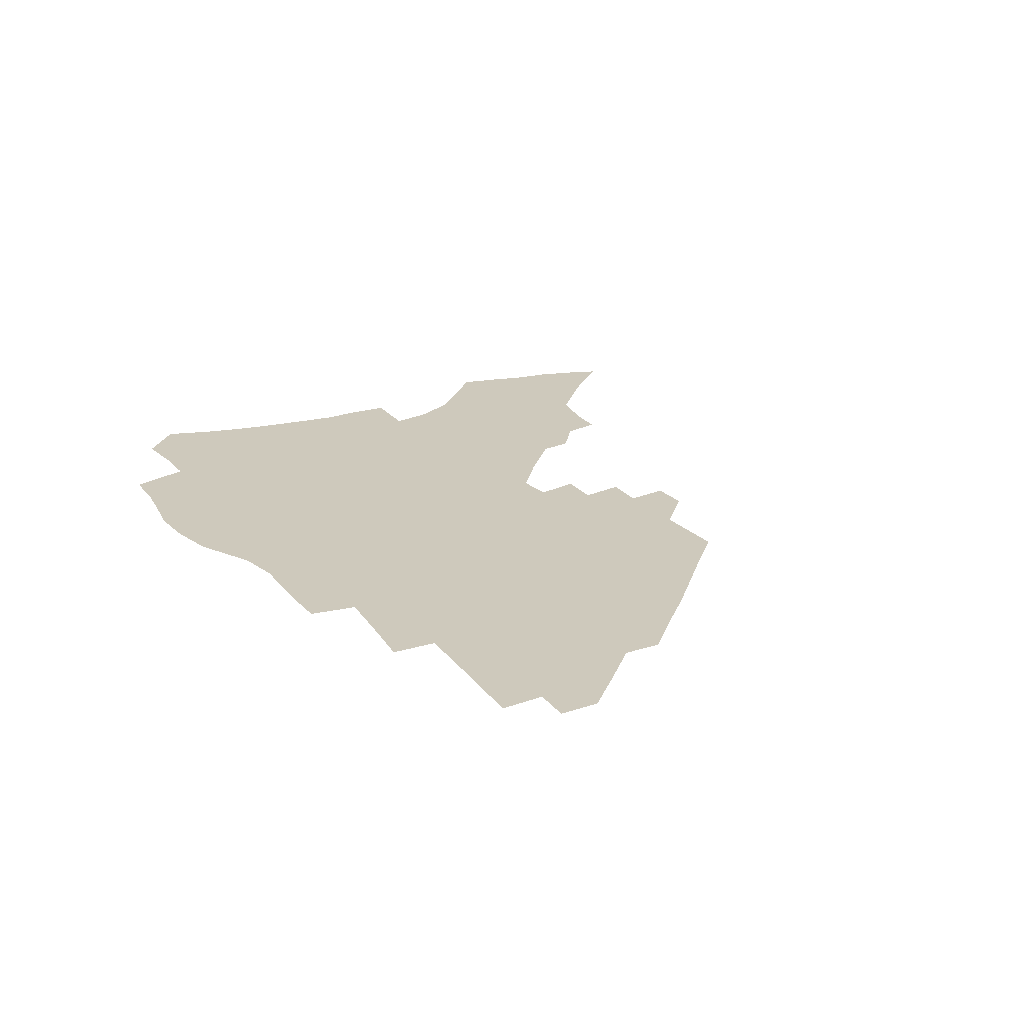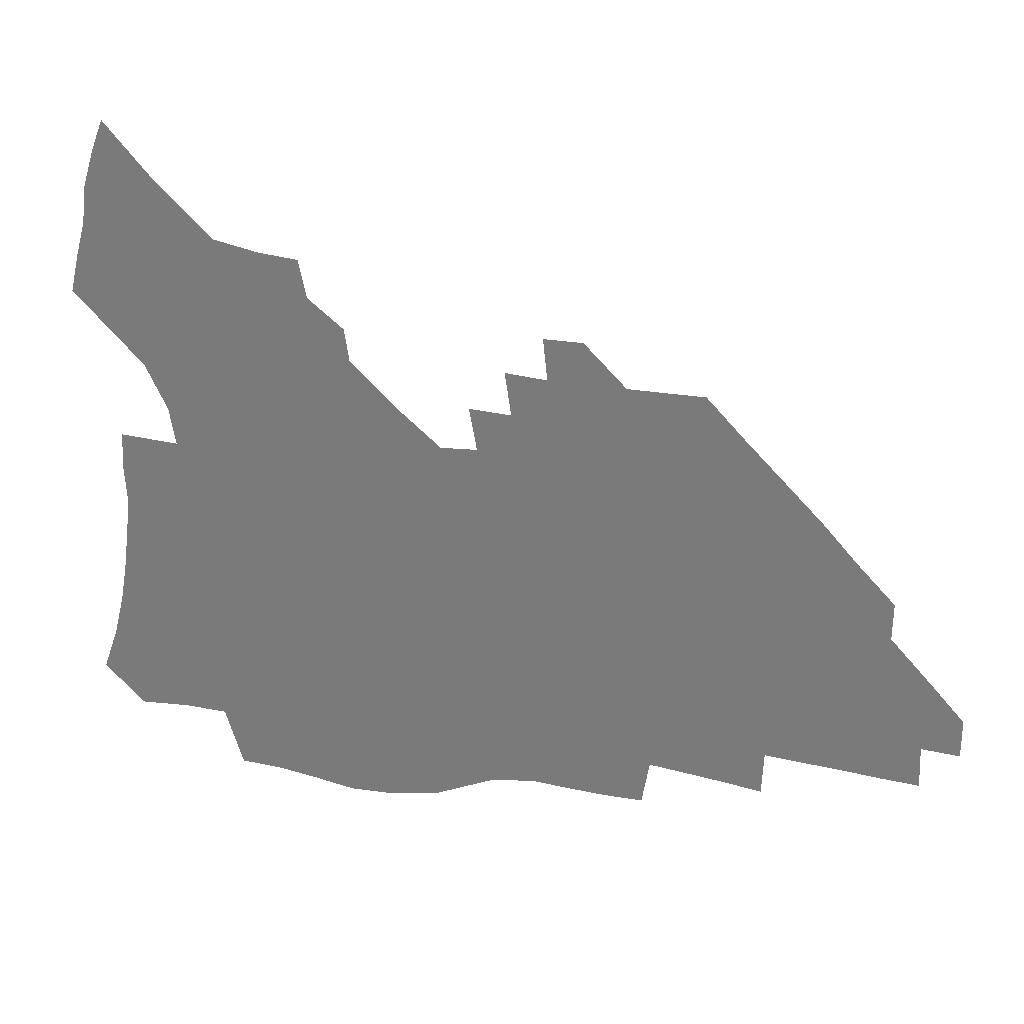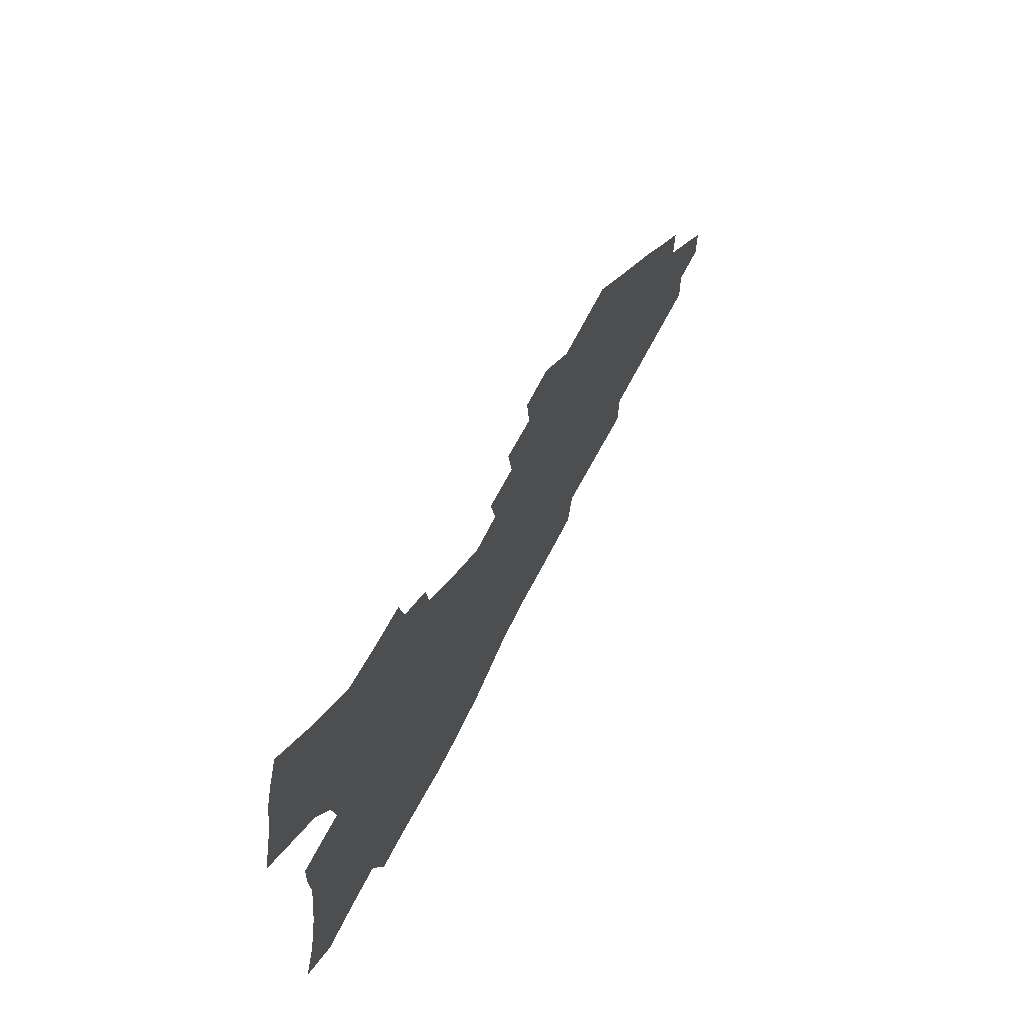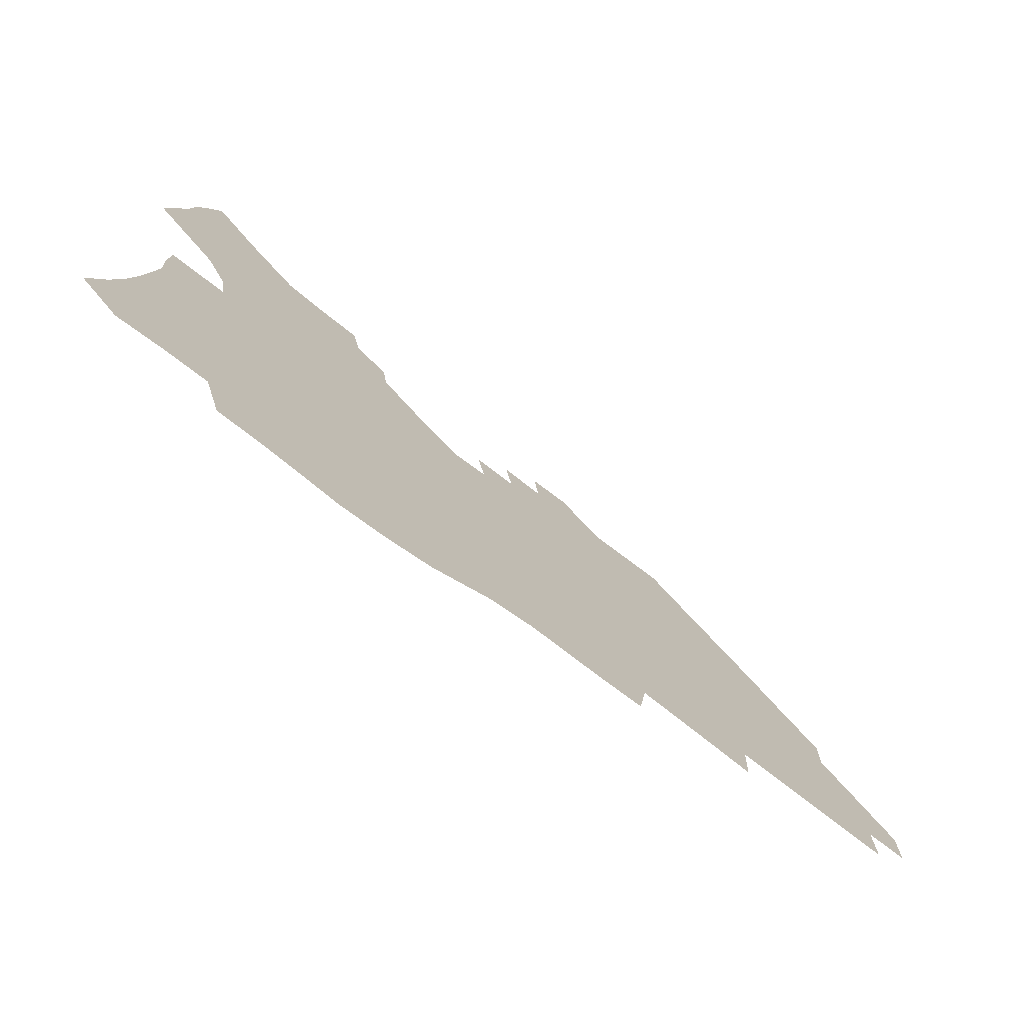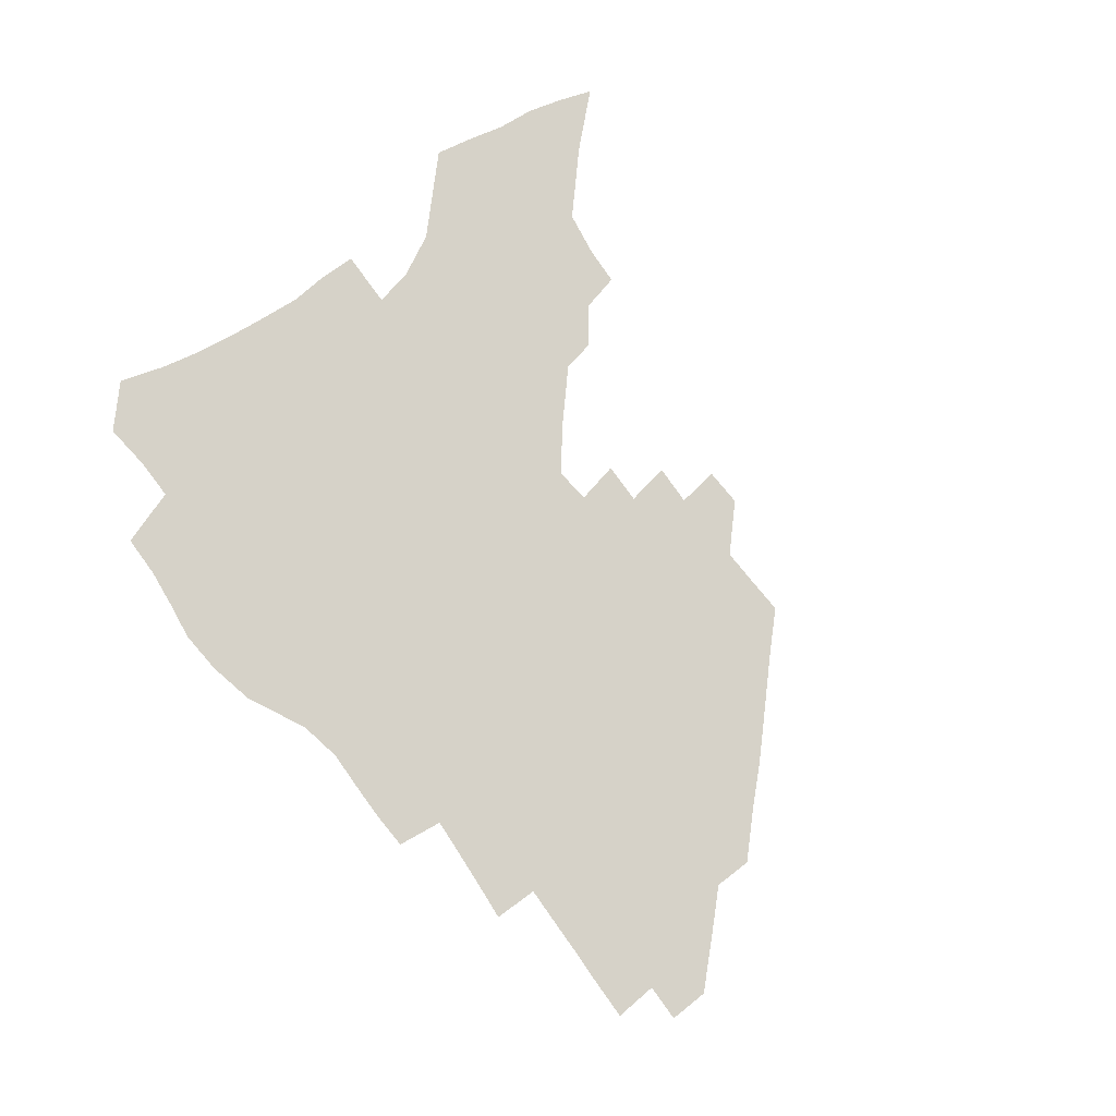
<metadata>
{"format":"obj","ext":"obj","renderer":"f3d","projection":"perspective","resolution":1024,"background":"white","views":[{"elev":22.3,"azim":60.2,"up":"+Z"},{"elev":28.7,"azim":15.3,"up":"+Y"},{"elev":67.5,"azim":-62.8,"up":"+Y"},{"elev":-74.5,"azim":-37.3,"up":"+Y"},{"elev":77.6,"azim":51.7,"up":"+Z"}]}
</metadata>
<code>
v 253.4 193.4 0
v 259.4 210.6 0
v 263.3 226.5 0
v 266 241.7 0
v 268.1 256.5 0
v 269.8 271.2 0
v 269 285.8 0
v 269.7 300.2 0
v 268.8 178.3 0
v 275.6 196.3 0
v 280 212.3 0
v 283.8 227.8 0
v 286 242.4 0
v 287.6 256.8 0
v 290.9 271.3 0
v 292 285.3 0
v 292.1 299.2 0
v 289.7 313.7 0
v 281.4 330.8 0
v 254.9 357.9 0
v 258.2 372 0
v 262 385.7 0
v 263.9 399.9 0
v 267.9 413 0
v 272.7 425.6 0
v 287.7 179.8 0
v 293.4 197.1 0
v 298.4 213.4 0
v 301.4 228.3 0
v 303.1 242.5 0
v 305.3 256.8 0
v 309.1 271.3 0
v 310 284.9 0
v 309.3 298.6 0
v 309 312.2 0
v 309 325.6 0
v 303.9 341.4 0
v 294.9 359.9 0
v 287.1 378.3 0
v 289 391.8 0
v 290.4 405.5 0
v 303.9 179.5 0
v 309.8 197.1 0
v 313.6 212.8 0
v 316.4 227.6 0
v 318.8 242.2 0
v 321.1 256.5 0
v 324.7 271 0
v 325.8 284.6 0
v 325.5 298.1 0
v 325.8 311.3 0
v 324.9 324.7 0
v 321.7 339.5 0
v 319.5 353.6 0
v 315.9 368.9 0
v 312.4 384.4 0
v 310.8 156.9 0
v 320.9 180.1 0
v 325.8 196.8 0
v 329 212.2 0
v 331 226.8 0
v 333.9 241.7 0
v 336.3 256 0
v 340.4 270.9 0
v 341.7 284.4 0
v 341.4 297.8 0
v 340.5 311.2 0
v 339.1 324.8 0
v 336.5 339.2 0
v 336 352 0
v 334 365.4 0
v 329.9 381.1 0
v 327.1 156.3 0
v 336 178.5 0
v 341.7 196.6 0
v 344.5 211.9 0
v 347.4 227.1 0
v 349.2 241.5 0
v 352.6 256.4 0
v 355.9 270.9 0
v 357.4 284.3 0
v 356.7 297.5 0
v 354.4 311.6 0
v 352.5 325.7 0
v 350.2 339.9 0
v 348.9 352.8 0
v 347.5 365.4 0
v 344.5 379.9 0
v 342.3 154.2 0
v 352.4 178.5 0
v 358 196.7 0
v 361.5 212.7 0
v 363.6 227.6 0
v 366.6 242.6 0
v 368.6 256.9 0
v 370.9 271 0
v 371.7 284.3 0
v 371.7 297.2 0
v 369.8 310.8 0
v 366.7 325.7 0
v 362.8 342.5 0
v 361 354.7 0
v 357.2 151.8 0
v 369.5 179.5 0
v 375.2 197.9 0
v 378.8 214.1 0
v 380.3 228.6 0
v 383.5 243.8 0
v 385 257.8 0
v 385.8 271.3 0
v 385.8 284.4 0
v 385.4 297.3 0
v 383.7 310.8 0
v 381.3 324.7 0
v 374.1 152.6 0
v 386.5 180.9 0
v 393 200.2 0
v 395.1 215.3 0
v 397.1 230 0
v 398.5 244.2 0
v 399 257.8 0
v 399.4 271.3 0
v 399.4 284.7 0
v 398.5 298.1 0
v 397 311.6 0
v 392.4 156 0
v 404.7 184.2 0
v 408.9 201.5 0
v 410.6 216.1 0
v 412 230.4 0
v 412.4 244.1 0
v 413 258 0
v 413 271.4 0
v 413.6 284.9 0
v 412.2 298.9 0
v 410.8 312.6 0
v 407.8 328.9 0
v 415.7 166.9 0
v 421.5 186.8 0
v 423.5 201.7 0
v 425 216.2 0
v 426.4 230.6 0
v 426.5 244.2 0
v 427.2 258.2 0
v 427.2 271.9 0
v 426.8 285.7 0
v 426.1 299.5 0
v 424.8 313.8 0
v 423.7 328.3 0
v 421.3 344.9 0
v 432.4 169.6 0
v 436.3 187.3 0
v 437.9 201.8 0
v 439.3 216.2 0
v 440.2 230.4 0
v 440.7 244.3 0
v 441.1 258.2 0
v 441 272 0
v 440.8 285.9 0
v 440.5 299.6 0
v 439.5 313.9 0
v 438.2 328.9 0
v 437 343.9 0
v 435.3 359.8 0
v 446.8 168.8 0
v 450.4 186.9 0
v 452.1 201.5 0
v 453.7 216.4 0
v 454.2 230.2 0
v 454.5 244.1 0
v 454.8 258.1 0
v 455 272 0
v 454.6 286.1 0
v 454.4 300 0
v 453.7 314.4 0
v 452.7 329 0
v 451.7 343.8 0
v 450 360 0
v 461.4 168.3 0
v 464.5 186 0
v 466.3 201.3 0
v 467.5 215.9 0
v 468.3 230 0
v 468.6 244 0
v 468.8 258 0
v 469.2 272 0
v 469 286 0
v 468.4 300.3 0
v 467.8 314.6 0
v 467.2 328.9 0
v 466 344.2 0
v 476.1 168.5 0
v 478.9 185.9 0
v 480.4 200.9 0
v 481.4 215.1 0
v 482.2 229.7 0
v 482.7 243.9 0
v 482.8 257.9 0
v 482.9 272 0
v 482.9 285.9 0
v 482.4 300.9 0
v 481.9 314.9 0
v 481.3 329.2 0
v 480.3 344.3 0
v 493.2 184.6 0
v 494.5 200.4 0
v 495.3 214.6 0
v 496.2 229.5 0
v 496.8 243.8 0
v 496.9 257.8 0
v 496.9 271.9 0
v 496.8 286 0
v 496.3 300.9 0
v 496 315 0
v 495.5 329.2 0
v 494.6 344.5 0
v 507.6 183.1 0
v 508.6 199.5 0
v 509.4 214.5 0
v 510.1 229.2 0
v 510.5 243.6 0
v 510.7 257.6 0
v 510.9 271.7 0
v 510.7 285.9 0
v 510.3 300.5 0
v 510 314.8 0
v 509.5 329.1 0
v 522.2 181.4 0
v 522.9 198.3 0
v 523.6 213.6 0
v 524 228.7 0
v 524.3 243.2 0
v 524.5 257.4 0
v 524.5 271.5 0
v 524.5 285.8 0
v 524.3 300.2 0
v 523.9 314.8 0
v 537.3 197.5 0
v 537.6 213.3 0
v 537.8 228.5 0
v 538.1 242.8 0
v 538.4 257.1 0
v 538.2 271.4 0
v 538.2 285.6 0
v 538.2 300.5 0
v 551.9 196.8 0
v 551.7 213 0
v 551.8 227.9 0
v 552.2 242.4 0
v 552.1 257 0
v 552 271.3 0
v 551.9 285.5 0
v 566.5 195.8 0
v 566.1 212.1 0
v 566 227.3 0
v 566.1 242.1 0
v 565.9 256.8 0
v 566 271.1 0
v 581 195.2 0
v 580.3 211.6 0
v 580.4 226.6 0
v 579.9 242 0
v 594.7 210.9 0
v 594.5 226 0
f 9 10 1
f 1 10 2
f 10 11 2
f 2 11 3
f 11 12 3
f 3 12 4
f 12 13 4
f 4 13 5
f 13 14 5
f 5 14 6
f 14 15 6
f 6 15 7
f 15 16 7
f 7 16 8
f 16 17 8
f 9 26 10
f 26 27 10
f 10 27 11
f 27 28 11
f 11 28 12
f 28 29 12
f 12 29 13
f 29 30 13
f 13 30 14
f 30 31 14
f 14 31 15
f 31 32 15
f 15 32 16
f 32 33 16
f 16 33 17
f 33 34 17
f 17 34 18
f 34 35 18
f 18 35 19
f 35 36 19
f 19 36 20
f 36 37 20
f 20 37 21
f 37 38 21
f 21 38 22
f 38 39 22
f 22 39 23
f 39 40 23
f 23 40 24
f 40 41 24
f 24 41 25
f 26 42 27
f 42 43 27
f 27 43 28
f 43 44 28
f 28 44 29
f 44 45 29
f 29 45 30
f 45 46 30
f 30 46 31
f 46 47 31
f 31 47 32
f 47 48 32
f 32 48 33
f 48 49 33
f 33 49 34
f 49 50 34
f 34 50 35
f 50 51 35
f 35 51 36
f 51 52 36
f 36 52 37
f 52 53 37
f 37 53 38
f 53 54 38
f 38 54 39
f 54 55 39
f 39 55 40
f 55 56 40
f 40 56 41
f 57 58 42
f 42 58 43
f 58 59 43
f 43 59 44
f 59 60 44
f 44 60 45
f 60 61 45
f 45 61 46
f 61 62 46
f 46 62 47
f 62 63 47
f 47 63 48
f 63 64 48
f 48 64 49
f 64 65 49
f 49 65 50
f 65 66 50
f 50 66 51
f 66 67 51
f 51 67 52
f 67 68 52
f 52 68 53
f 68 69 53
f 53 69 54
f 69 70 54
f 54 70 55
f 70 71 55
f 55 71 56
f 71 72 56
f 57 73 58
f 73 74 58
f 58 74 59
f 74 75 59
f 59 75 60
f 75 76 60
f 60 76 61
f 76 77 61
f 61 77 62
f 77 78 62
f 62 78 63
f 78 79 63
f 63 79 64
f 79 80 64
f 64 80 65
f 80 81 65
f 65 81 66
f 81 82 66
f 66 82 67
f 82 83 67
f 67 83 68
f 83 84 68
f 68 84 69
f 84 85 69
f 69 85 70
f 85 86 70
f 70 86 71
f 86 87 71
f 71 87 72
f 87 88 72
f 73 89 74
f 89 90 74
f 74 90 75
f 90 91 75
f 75 91 76
f 91 92 76
f 76 92 77
f 92 93 77
f 77 93 78
f 93 94 78
f 78 94 79
f 94 95 79
f 79 95 80
f 95 96 80
f 80 96 81
f 96 97 81
f 81 97 82
f 97 98 82
f 82 98 83
f 98 99 83
f 83 99 84
f 99 100 84
f 84 100 85
f 100 101 85
f 85 101 86
f 101 102 86
f 86 102 87
f 89 103 90
f 103 104 90
f 90 104 91
f 104 105 91
f 91 105 92
f 105 106 92
f 92 106 93
f 106 107 93
f 93 107 94
f 107 108 94
f 94 108 95
f 108 109 95
f 95 109 96
f 109 110 96
f 96 110 97
f 110 111 97
f 97 111 98
f 111 112 98
f 98 112 99
f 112 113 99
f 99 113 100
f 113 114 100
f 100 114 101
f 103 115 104
f 115 116 104
f 104 116 105
f 116 117 105
f 105 117 106
f 117 118 106
f 106 118 107
f 118 119 107
f 107 119 108
f 119 120 108
f 108 120 109
f 120 121 109
f 109 121 110
f 121 122 110
f 110 122 111
f 122 123 111
f 111 123 112
f 123 124 112
f 112 124 113
f 124 125 113
f 113 125 114
f 115 126 116
f 126 127 116
f 116 127 117
f 127 128 117
f 117 128 118
f 128 129 118
f 118 129 119
f 129 130 119
f 119 130 120
f 130 131 120
f 120 131 121
f 131 132 121
f 121 132 122
f 132 133 122
f 122 133 123
f 133 134 123
f 123 134 124
f 134 135 124
f 124 135 125
f 135 136 125
f 126 138 127
f 138 139 127
f 127 139 128
f 139 140 128
f 128 140 129
f 140 141 129
f 129 141 130
f 141 142 130
f 130 142 131
f 142 143 131
f 131 143 132
f 143 144 132
f 132 144 133
f 144 145 133
f 133 145 134
f 145 146 134
f 134 146 135
f 146 147 135
f 135 147 136
f 147 148 136
f 136 148 137
f 148 149 137
f 138 151 139
f 151 152 139
f 139 152 140
f 152 153 140
f 140 153 141
f 153 154 141
f 141 154 142
f 154 155 142
f 142 155 143
f 155 156 143
f 143 156 144
f 156 157 144
f 144 157 145
f 157 158 145
f 145 158 146
f 158 159 146
f 146 159 147
f 159 160 147
f 147 160 148
f 160 161 148
f 148 161 149
f 161 162 149
f 149 162 150
f 162 163 150
f 151 165 152
f 165 166 152
f 152 166 153
f 166 167 153
f 153 167 154
f 167 168 154
f 154 168 155
f 168 169 155
f 155 169 156
f 169 170 156
f 156 170 157
f 170 171 157
f 157 171 158
f 171 172 158
f 158 172 159
f 172 173 159
f 159 173 160
f 173 174 160
f 160 174 161
f 174 175 161
f 161 175 162
f 175 176 162
f 162 176 163
f 176 177 163
f 163 177 164
f 177 178 164
f 165 179 166
f 179 180 166
f 166 180 167
f 180 181 167
f 167 181 168
f 181 182 168
f 168 182 169
f 182 183 169
f 169 183 170
f 183 184 170
f 170 184 171
f 184 185 171
f 171 185 172
f 185 186 172
f 172 186 173
f 186 187 173
f 173 187 174
f 187 188 174
f 174 188 175
f 188 189 175
f 175 189 176
f 189 190 176
f 176 190 177
f 190 191 177
f 177 191 178
f 179 192 180
f 192 193 180
f 180 193 181
f 193 194 181
f 181 194 182
f 194 195 182
f 182 195 183
f 195 196 183
f 183 196 184
f 196 197 184
f 184 197 185
f 197 198 185
f 185 198 186
f 198 199 186
f 186 199 187
f 199 200 187
f 187 200 188
f 200 201 188
f 188 201 189
f 201 202 189
f 189 202 190
f 202 203 190
f 190 203 191
f 203 204 191
f 193 205 194
f 205 206 194
f 194 206 195
f 206 207 195
f 195 207 196
f 207 208 196
f 196 208 197
f 208 209 197
f 197 209 198
f 209 210 198
f 198 210 199
f 210 211 199
f 199 211 200
f 211 212 200
f 200 212 201
f 212 213 201
f 201 213 202
f 213 214 202
f 202 214 203
f 214 215 203
f 203 215 204
f 215 216 204
f 205 217 206
f 217 218 206
f 206 218 207
f 218 219 207
f 207 219 208
f 219 220 208
f 208 220 209
f 220 221 209
f 209 221 210
f 221 222 210
f 210 222 211
f 222 223 211
f 211 223 212
f 223 224 212
f 212 224 213
f 224 225 213
f 213 225 214
f 225 226 214
f 214 226 215
f 226 227 215
f 215 227 216
f 217 228 218
f 228 229 218
f 218 229 219
f 229 230 219
f 219 230 220
f 230 231 220
f 220 231 221
f 231 232 221
f 221 232 222
f 232 233 222
f 222 233 223
f 233 234 223
f 223 234 224
f 234 235 224
f 224 235 225
f 235 236 225
f 225 236 226
f 236 237 226
f 226 237 227
f 229 238 230
f 238 239 230
f 230 239 231
f 239 240 231
f 231 240 232
f 240 241 232
f 232 241 233
f 241 242 233
f 233 242 234
f 242 243 234
f 234 243 235
f 243 244 235
f 235 244 236
f 244 245 236
f 236 245 237
f 238 246 239
f 246 247 239
f 239 247 240
f 247 248 240
f 240 248 241
f 248 249 241
f 241 249 242
f 249 250 242
f 242 250 243
f 250 251 243
f 243 251 244
f 251 252 244
f 244 252 245
f 246 253 247
f 253 254 247
f 247 254 248
f 254 255 248
f 248 255 249
f 255 256 249
f 249 256 250
f 256 257 250
f 250 257 251
f 257 258 251
f 251 258 252
f 253 259 254
f 259 260 254
f 254 260 255
f 260 261 255
f 255 261 256
f 261 262 256
f 256 262 257
f 260 263 261
f 263 264 261
f 261 264 262

</code>
